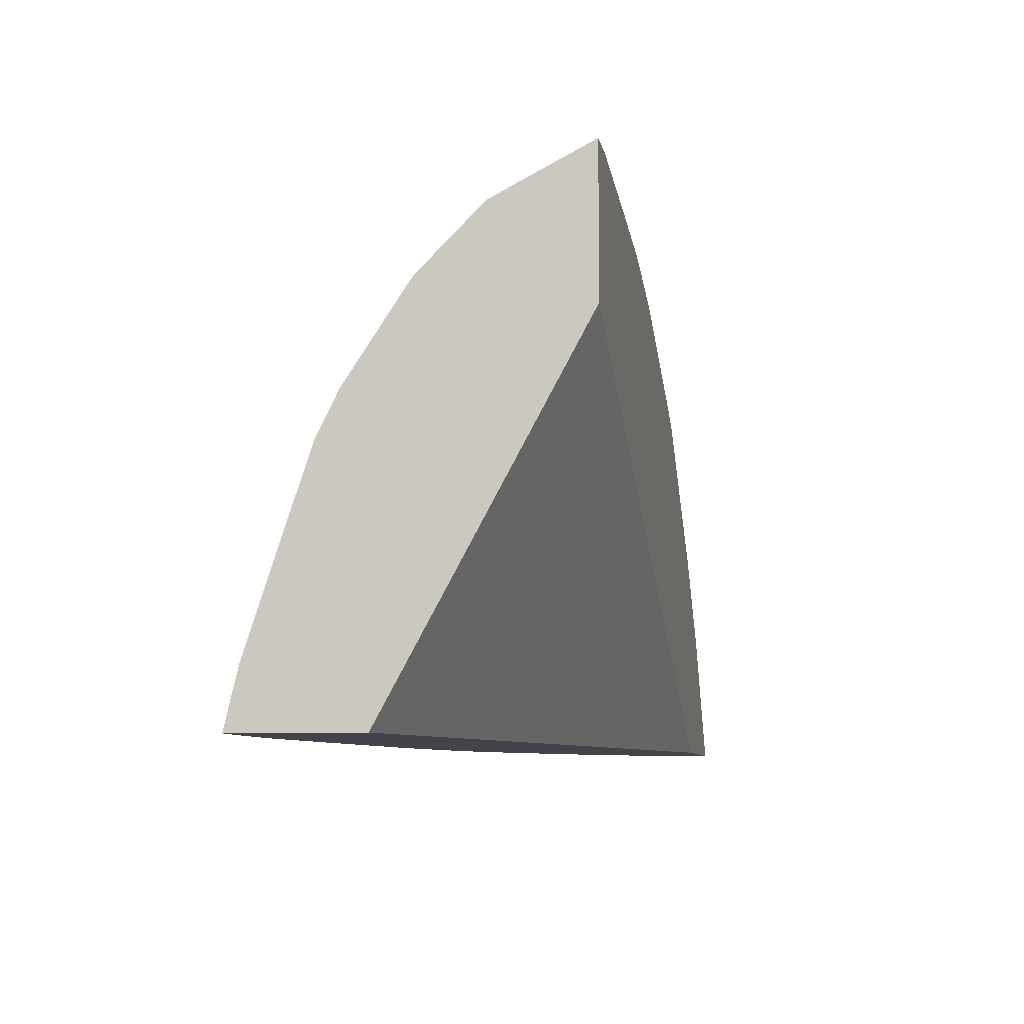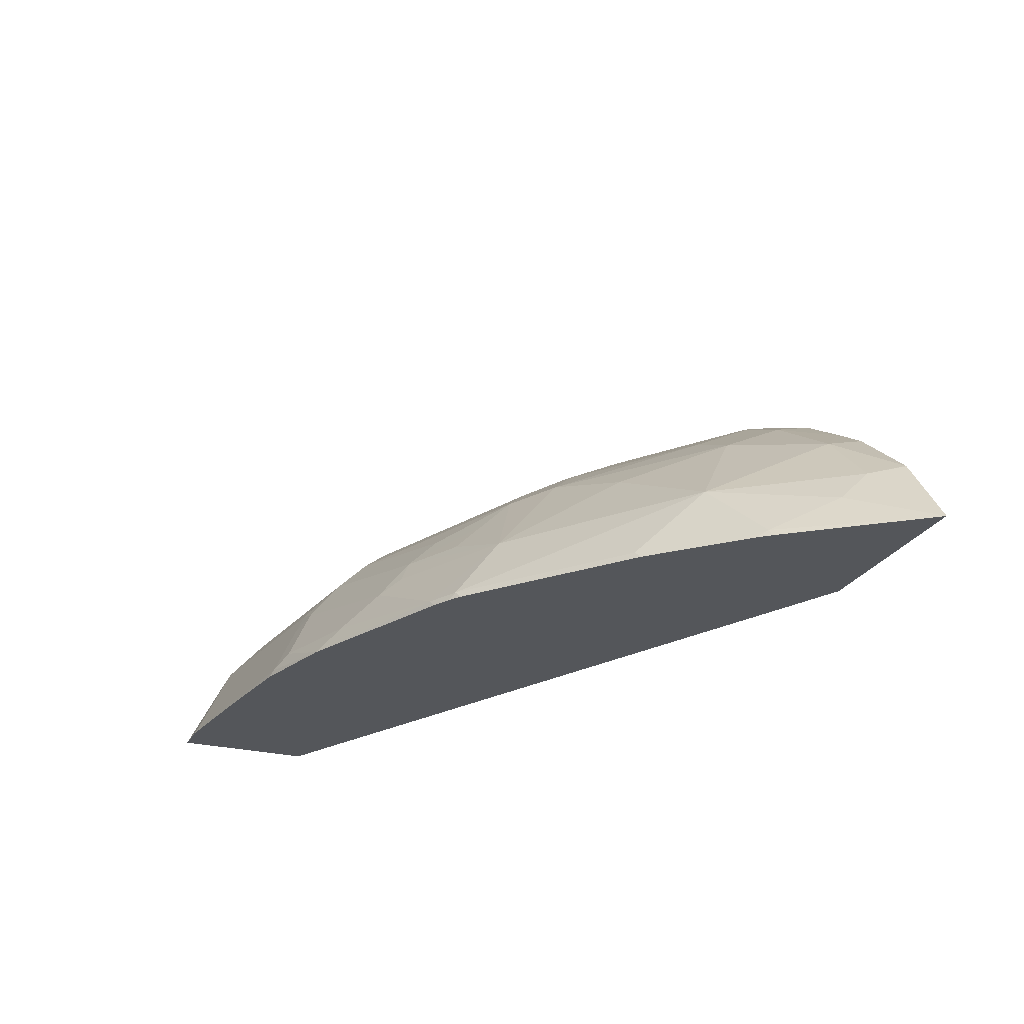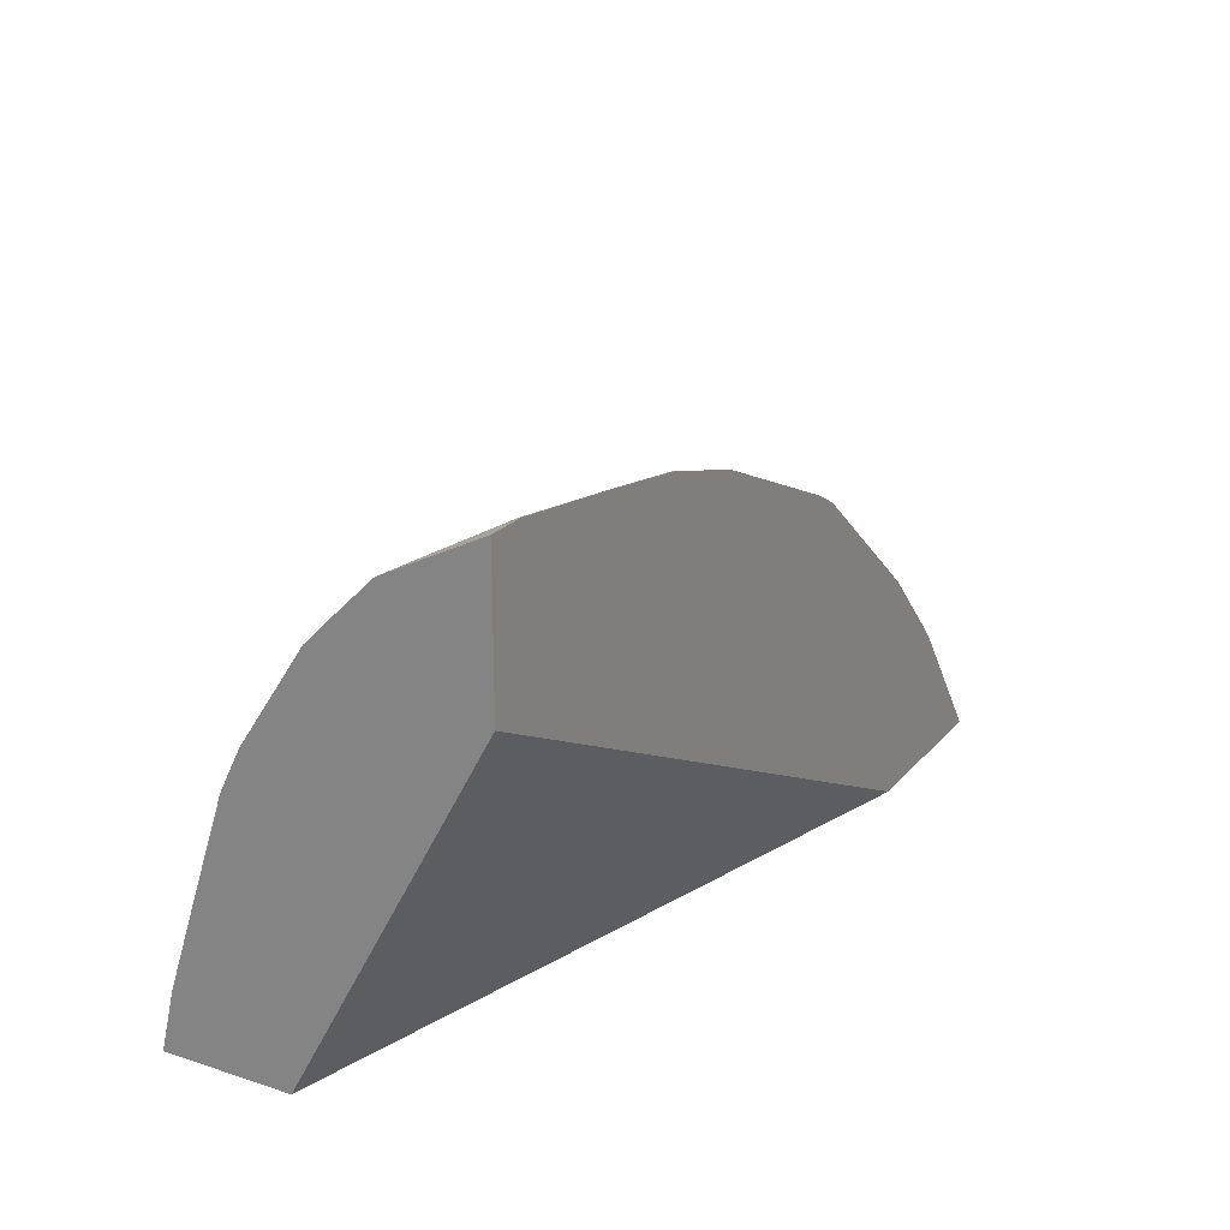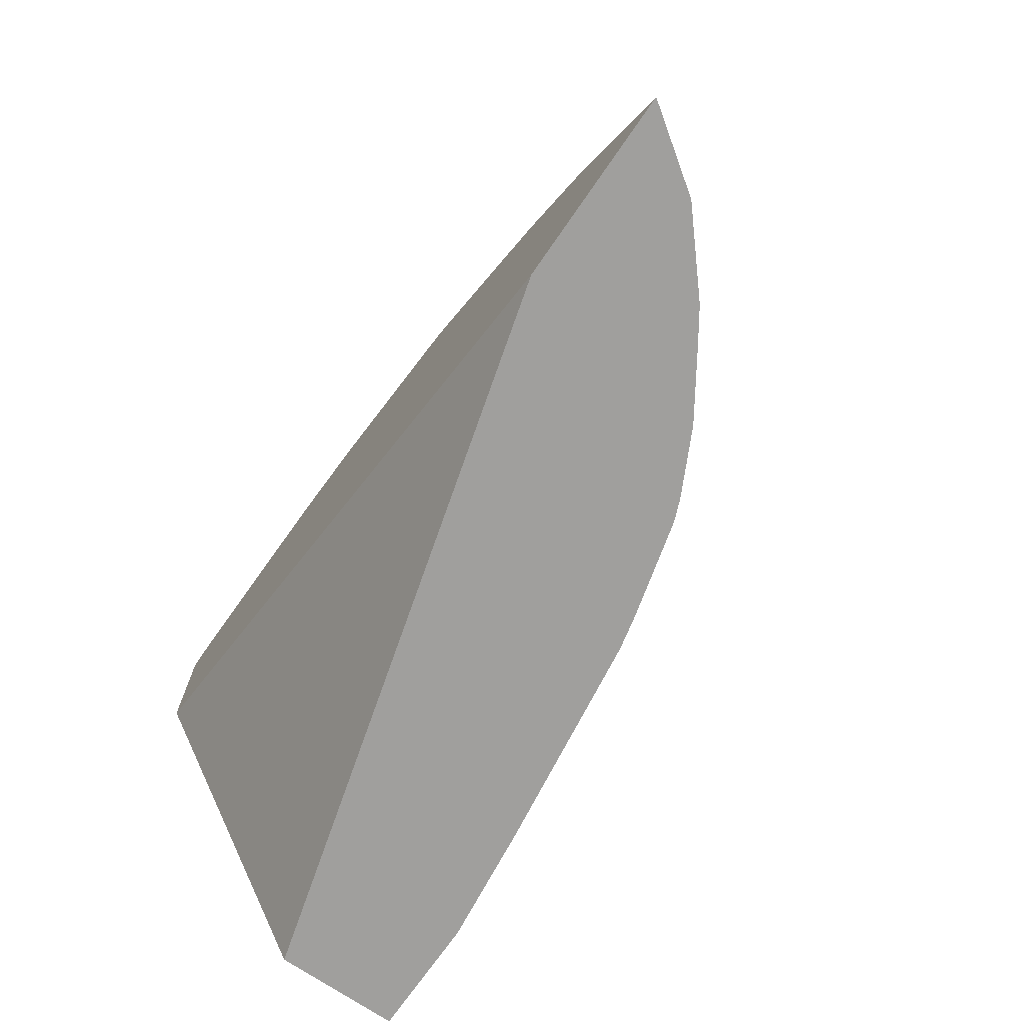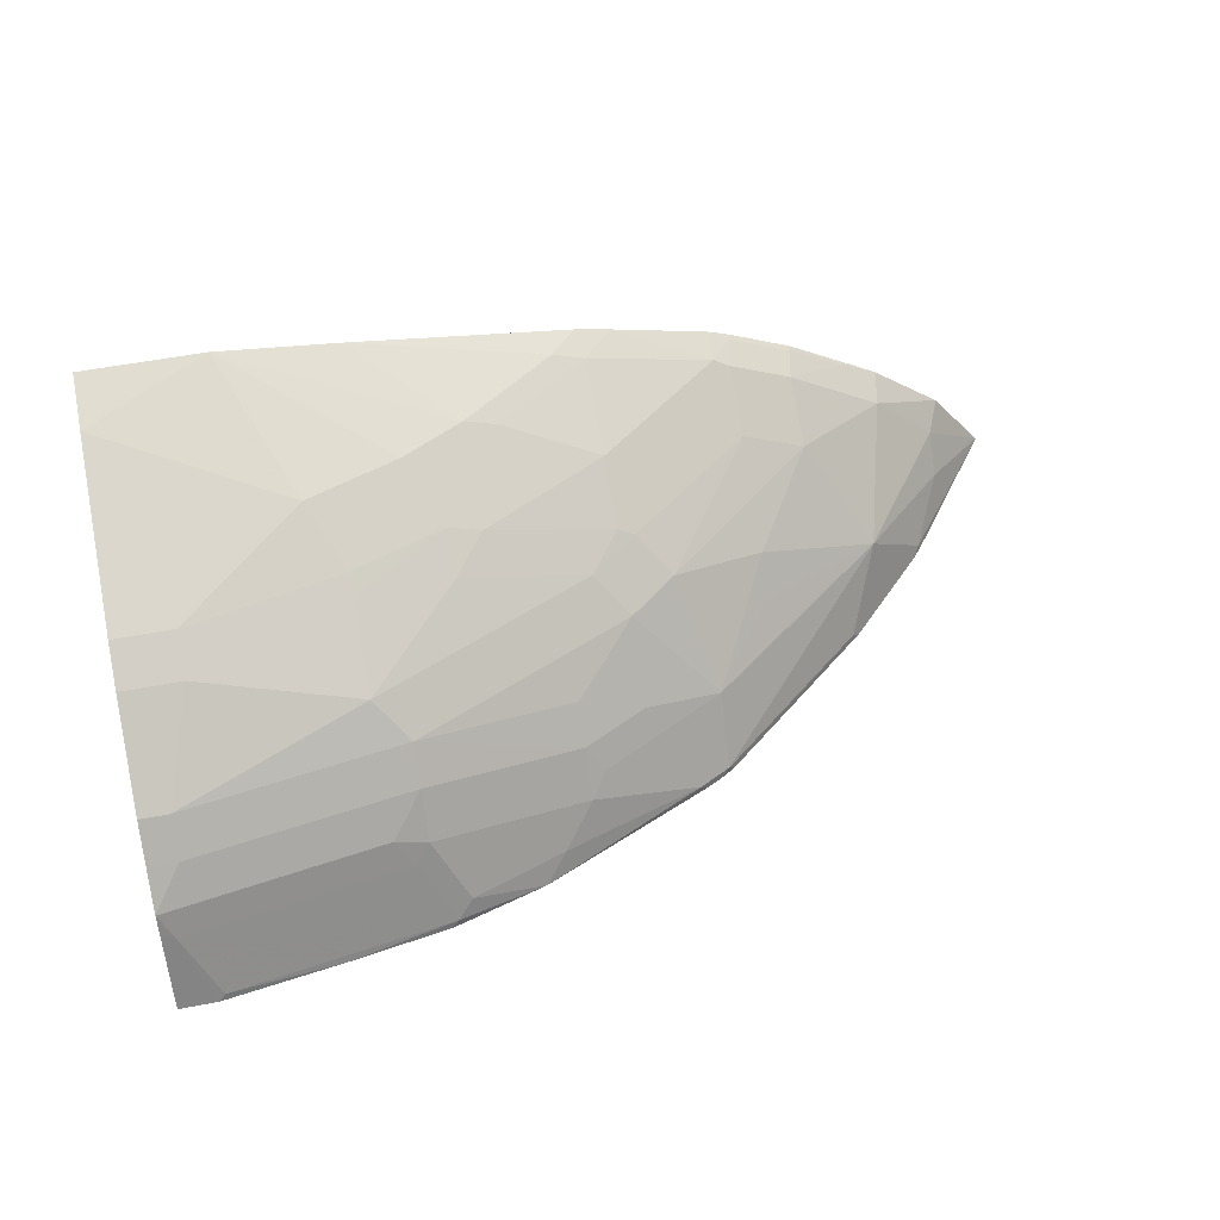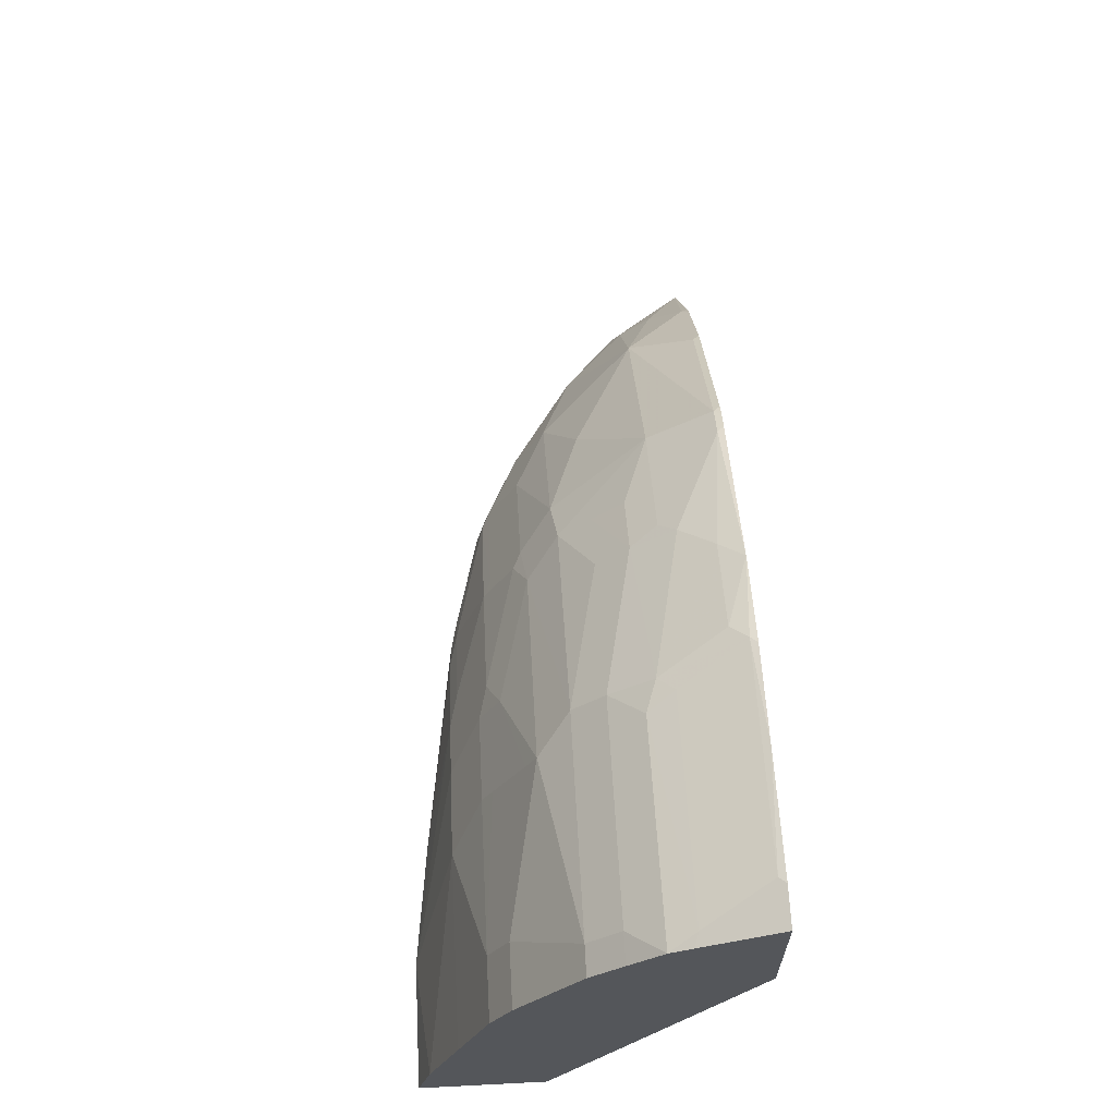
<metadata>
{"format":"obj","ext":"obj","renderer":"f3d","projection":"perspective","resolution":1024,"background":"white","views":[{"elev":-8.4,"azim":-79.2,"up":"+Z"},{"elev":-25.7,"azim":67.7,"up":"+Y"},{"elev":22.0,"azim":-60.7,"up":"+Z"},{"elev":-71.4,"azim":55.4,"up":"+Z"},{"elev":55.9,"azim":-11.3,"up":"+Y"},{"elev":64.1,"azim":-92.9,"up":"+Z"}]}
</metadata>
<code>
v 0.5664 -0.2903 0.3581
v 0.5325 -0.242 0.3581
v 0.5623 -0.2861 0.3601
v 0.5228 -0.2663 0.3995
v 0.503 -0.2861 0.439
v 0.5051 -0.2903 0.4379
v 0.448 -0.2903 0.3581
v 0.5321 -0.2415 0.3581
v 0.5228 -0.2466 0.3798
v 0.4636 -0.2466 0.4587
v 0.4876 -0.2903 0.4566
v 0.4988 -0.2903 0.4453
v 0.001434 -0.2903 0.5792
v 0.001434 -0.1692 0.3581
v 0.4875 -0.2029 0.3581
v 0.4834 -0.2071 0.3798
v 0.4439 -0.2861 0.4982
v 0.4241 -0.1874 0.4192
v 0.3847 -0.2071 0.4784
v 0.3847 -0.2269 0.4982
v 0.3452 -0.2466 0.5475
v 0.3452 -0.2861 0.577
v 0.4594 -0.2903 0.4847
v 0.001434 -0.2903 0.6679
v 0.001434 -0.09025 0.3581
v 0.4663 -0.1888 0.3581
v 0.4636 -0.1874 0.3601
v 0.4241 -0.1677 0.3798
v 0.4481 -0.2903 0.496
v 0.3494 -0.2903 0.5749
v 0.3847 -0.1677 0.4192
v 0.3255 -0.1874 0.4982
v 0.2959 -0.1907 0.5195
v 0.2959 -0.2104 0.5392
v 0.2959 -0.2302 0.559
v 0.2565 -0.2302 0.5787
v 0.2664 -0.2466 0.5869
v 0.3255 -0.2861 0.5869
v 0.341 -0.2903 0.5802
v 0.001434 -0.255 0.6503
v 0.02543 -0.2903 0.6679
v 0.009894 -0.2466 0.6461
v 0.001434 -0.099 0.3948
v 0.07896 -0.09025 0.3581
v 0.4284 -0.1642 0.3581
v 0.4274 -0.1644 0.3617
v 0.3847 -0.148 0.3798
v 0.3058 -0.148 0.439
v 0.3058 -0.1677 0.4784
v 0.2565 -0.2104 0.559
v 0.2762 -0.171 0.4998
v 0.1579 -0.1907 0.5787
v 0.2565 -0.2565 0.5992
v 0.1579 -0.2104 0.5984
v 0.1579 -0.2367 0.619
v 0.3297 -0.2903 0.5859
v 0.2368 -0.2762 0.619
v 0.2227 -0.2903 0.6316
v 0.001434 -0.2438 0.6447
v 0.1014 -0.2903 0.6577
v 0.02964 -0.2861 0.6658
v 0.001434 -0.2306 0.6379
v 0.1677 -0.2861 0.6461
v 0.148 -0.2466 0.6264
v 0.1381 -0.2302 0.6181
v 0.001434 -0.1184 0.4538
v 0.1184 -0.1184 0.4538
v 0.1776 -0.1184 0.434
v 0.217 -0.1184 0.4143
v 0.1552 -0.09932 0.3581
v 0.389 -0.1444 0.3581
v 0.388 -0.1447 0.3617
v 0.3748 -0.143 0.3773
v 0.2959 -0.143 0.4365
v 0.2959 -0.1628 0.476
v 0.217 -0.143 0.476
v 0.1973 -0.1513 0.4998
v 0.1381 -0.171 0.559
v 0.01974 -0.1907 0.5984
v 0.01974 -0.2104 0.6181
v 0.1776 -0.2762 0.6387
v 0.2001 -0.2903 0.638
v 0.1635 -0.2903 0.6482
v 0.001434 -0.2104 0.6181
v 0.001434 -0.1381 0.513
v 0.1381 -0.1381 0.4932
v 0.03948 -0.1381 0.513
v 0.1973 -0.1381 0.4735
v 0.2565 -0.143 0.4563
v 0.2762 -0.1381 0.434
v 0.2368 -0.1233 0.4168
v 0.2762 -0.1184 0.3749
v 0.293 -0.1184 0.3581
v 0.3807 -0.1411 0.3581
v 0.3748 -0.1388 0.3581
v 0.3151 -0.1233 0.3581
v 0.2959 -0.1233 0.3773
v 0.1381 -0.1447 0.5064
v 0.1381 -0.1644 0.5458
v 0.03948 -0.1513 0.5392
v 0.001434 -0.1907 0.5984
v 0.001434 -0.1513 0.5392
v 0.2959 -0.119 0.3581
f 45 72 46
f 51 75 76
f 46 72 47
f 47 72 73
f 47 73 48
f 48 74 75
f 48 75 49
f 48 73 74
f 49 75 51
f 51 76 77
f 55 63 81
f 51 78 52
f 52 78 79
f 52 79 80
f 52 80 54
f 53 55 57
f 54 80 65
f 54 65 55
f 55 65 64
f 55 64 63
f 55 81 57
f 51 77 78
f 45 71 72
f 41 61 42
f 44 68 69
f 34 36 35
f 57 81 58
f 36 53 37
f 36 50 52
f 36 52 54
f 36 54 55
f 36 55 53
f 37 53 38
f 38 56 39
f 92 103 93
f 44 69 70
f 38 57 58
f 40 42 59
f 41 60 61
f 42 62 59
f 42 61 63
f 42 63 64
f 42 64 65
f 42 65 62
f 43 66 67
f 43 67 44
f 44 67 68
f 38 58 56
f 58 81 63
f 74 97 91
f 60 83 63
f 76 88 77
f 76 89 88
f 77 88 98
f 77 98 99
f 77 99 78
f 78 99 87
f 78 87 100
f 78 100 79
f 79 100 102
f 79 102 101
f 79 101 84
f 79 84 80
f 85 102 100
f 85 100 87
f 86 98 88
f 86 87 98
f 87 99 98
f 91 97 92
f 92 97 96
f 92 96 103
f 33 52 50
f 75 89 76
f 74 89 75
f 74 90 89
f 74 91 90
f 60 63 61
f 62 80 84
f 62 65 80
f 63 83 82
f 66 85 87
f 66 87 67
f 67 86 68
f 67 87 86
f 68 86 88
f 68 88 89
f 58 63 82
f 68 89 69
f 69 90 91
f 69 91 92
f 69 92 70
f 70 92 93
f 71 94 72
f 72 94 73
f 73 94 95
f 73 95 96
f 73 96 97
f 73 97 74
f 69 89 90
f 33 51 52
f 38 53 57
f 33 36 34
f 1 96 95
f 1 95 94
f 1 94 71
f 1 71 45
f 1 45 26
f 1 26 15
f 1 15 8
f 1 8 2
f 2 8 9
f 2 9 3
f 3 9 4
f 4 9 10
f 4 10 5
f 5 11 12
f 5 12 6
f 5 10 11
f 7 13 14
f 8 15 16
f 8 16 9
f 9 16 10
f 10 17 11
f 1 93 103
f 1 70 93
f 1 44 70
f 1 25 44
f 33 49 51
f 1 2 3
f 1 3 4
f 1 4 5
f 1 5 6
f 1 6 12
f 1 12 11
f 1 11 23
f 1 23 29
f 1 29 30
f 10 16 18
f 1 30 39
f 1 56 58
f 1 58 82
f 1 82 83
f 1 83 60
f 1 60 41
f 1 41 24
f 1 24 13
f 1 13 7
f 1 7 14
f 1 14 25
f 1 39 56
f 10 18 19
f 1 103 96
f 10 20 21
f 19 21 20
f 21 32 33
f 21 33 34
f 21 34 35
f 21 35 36
f 21 36 37
f 21 37 38
f 21 38 22
f 22 38 39
f 22 39 30
f 19 32 21
f 24 41 42
f 25 43 44
f 26 45 27
f 27 45 46
f 27 46 28
f 28 46 47
f 31 47 48
f 31 48 49
f 31 49 32
f 10 19 20
f 33 50 36
f 24 42 40
f 18 32 19
f 32 49 33
f 18 47 31
f 18 31 32
f 10 21 22
f 11 17 23
f 13 24 40
f 13 40 59
f 13 59 62
f 13 62 84
f 13 84 101
f 13 101 102
f 13 102 85
f 13 85 66
f 10 22 17
f 13 43 25
f 13 66 43
f 17 30 29
f 17 22 30
f 17 29 23
f 18 28 47
f 16 27 28
f 15 27 16
f 15 26 27
f 13 25 14
f 16 28 18

</code>
